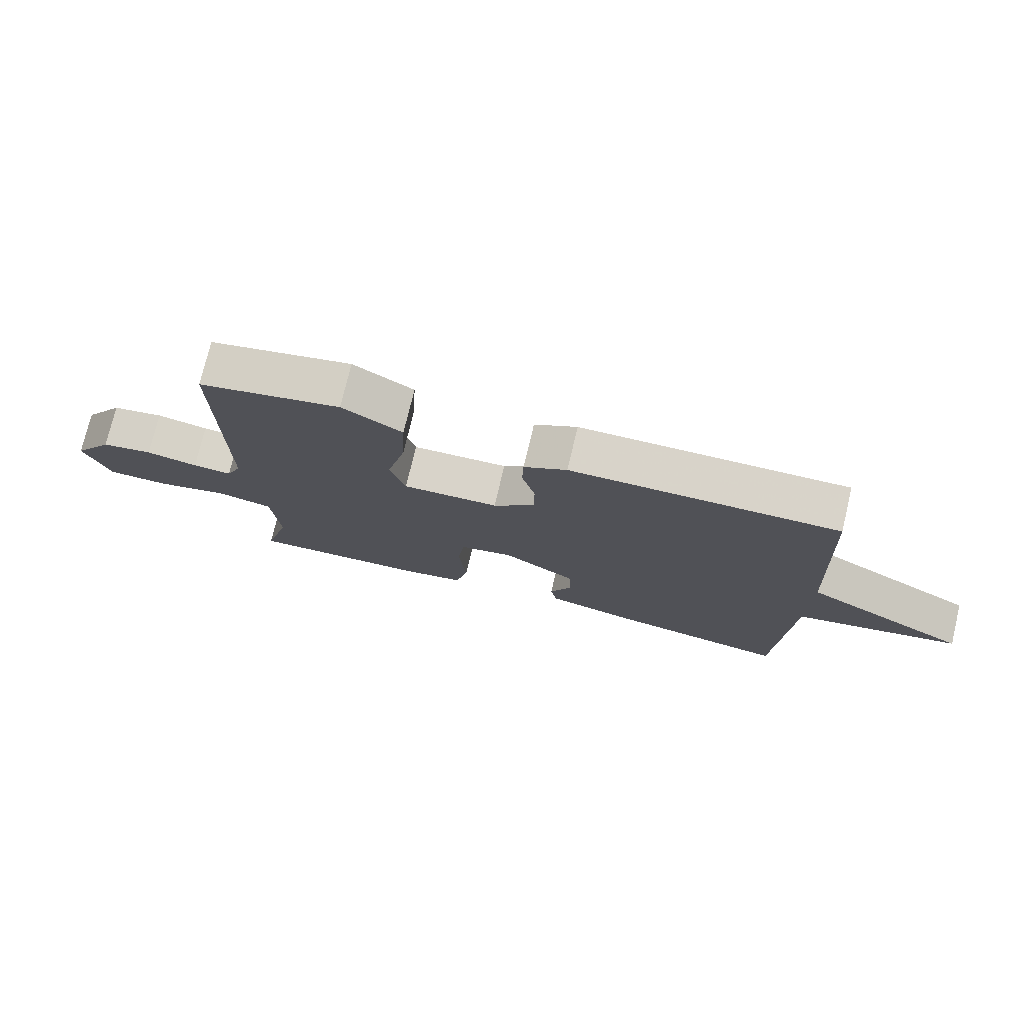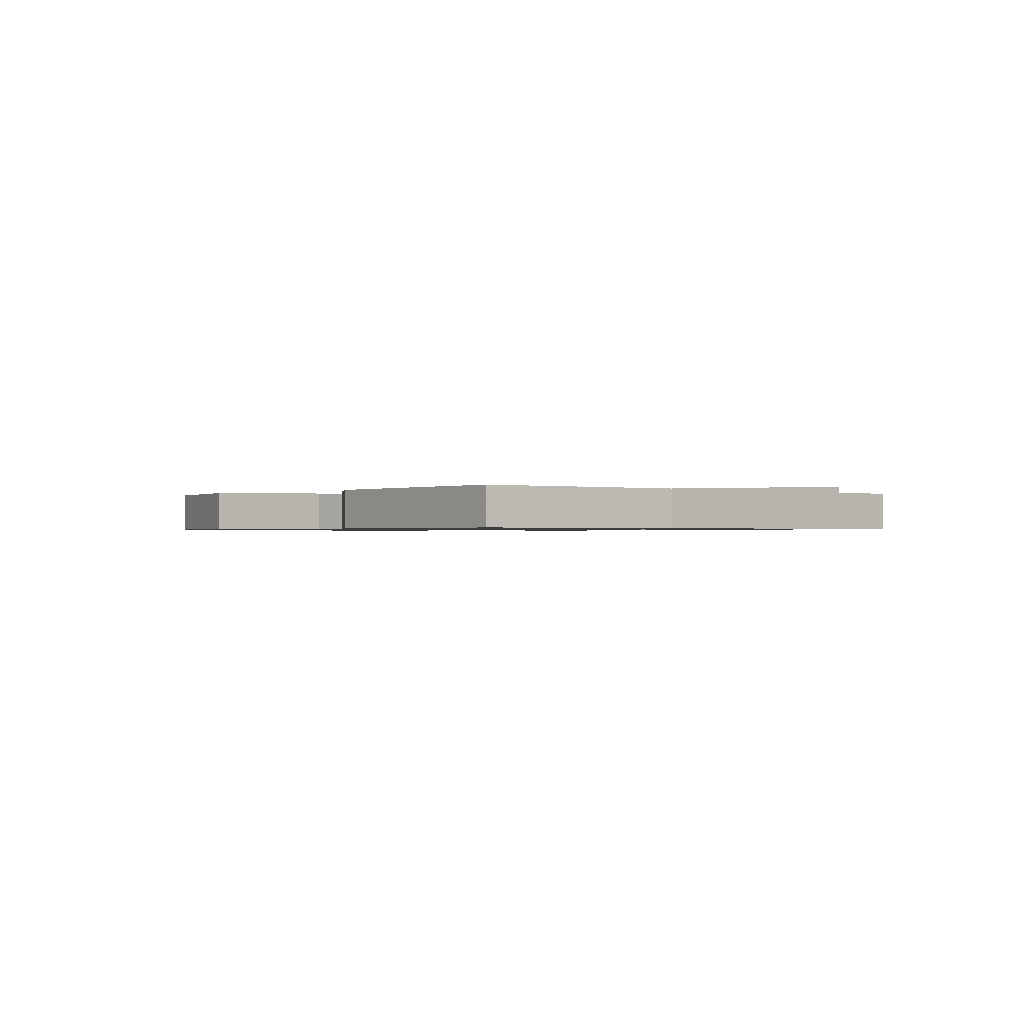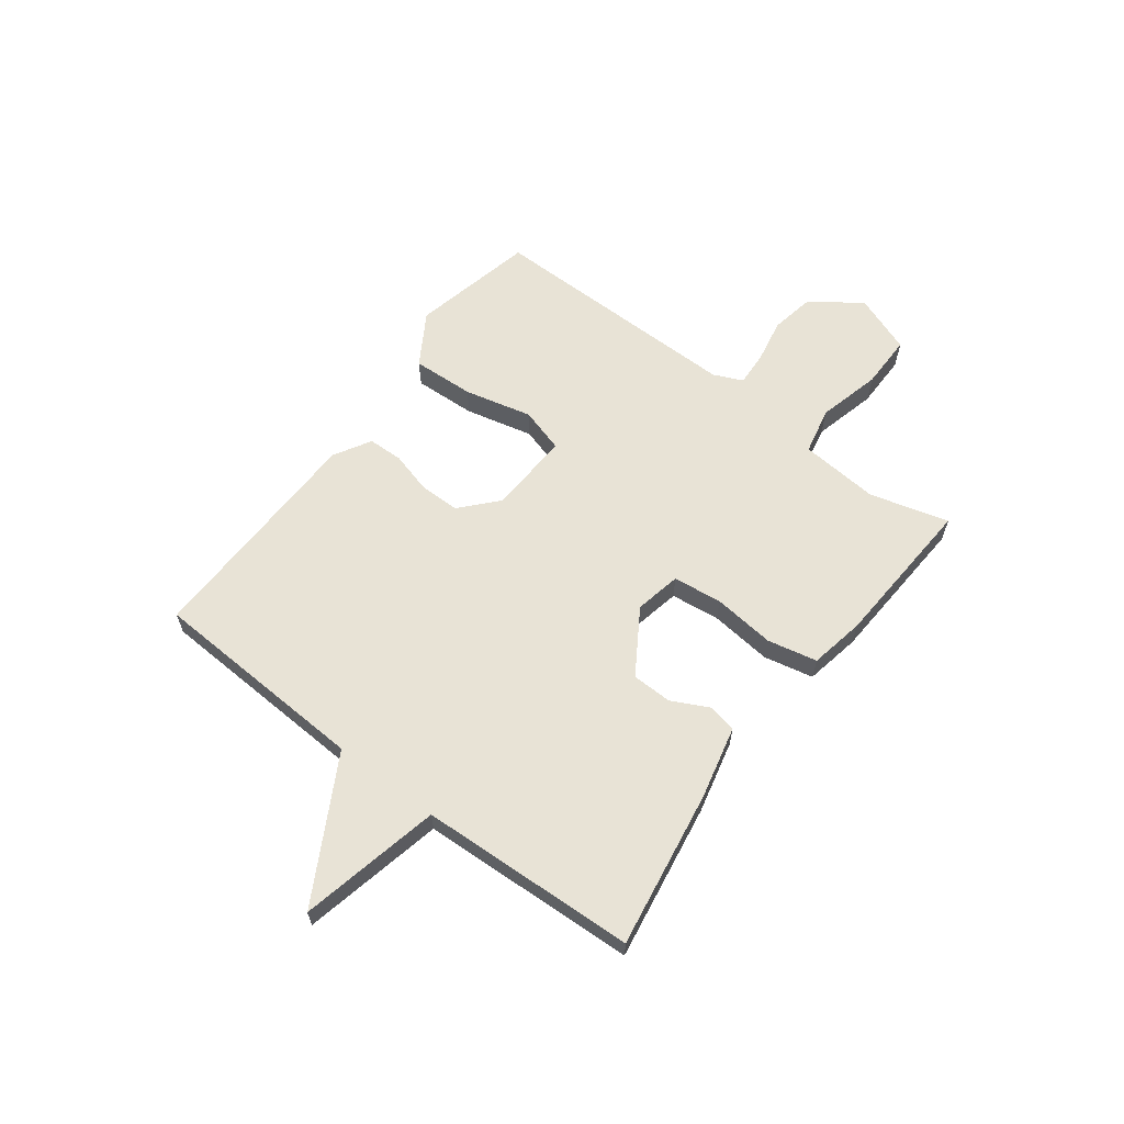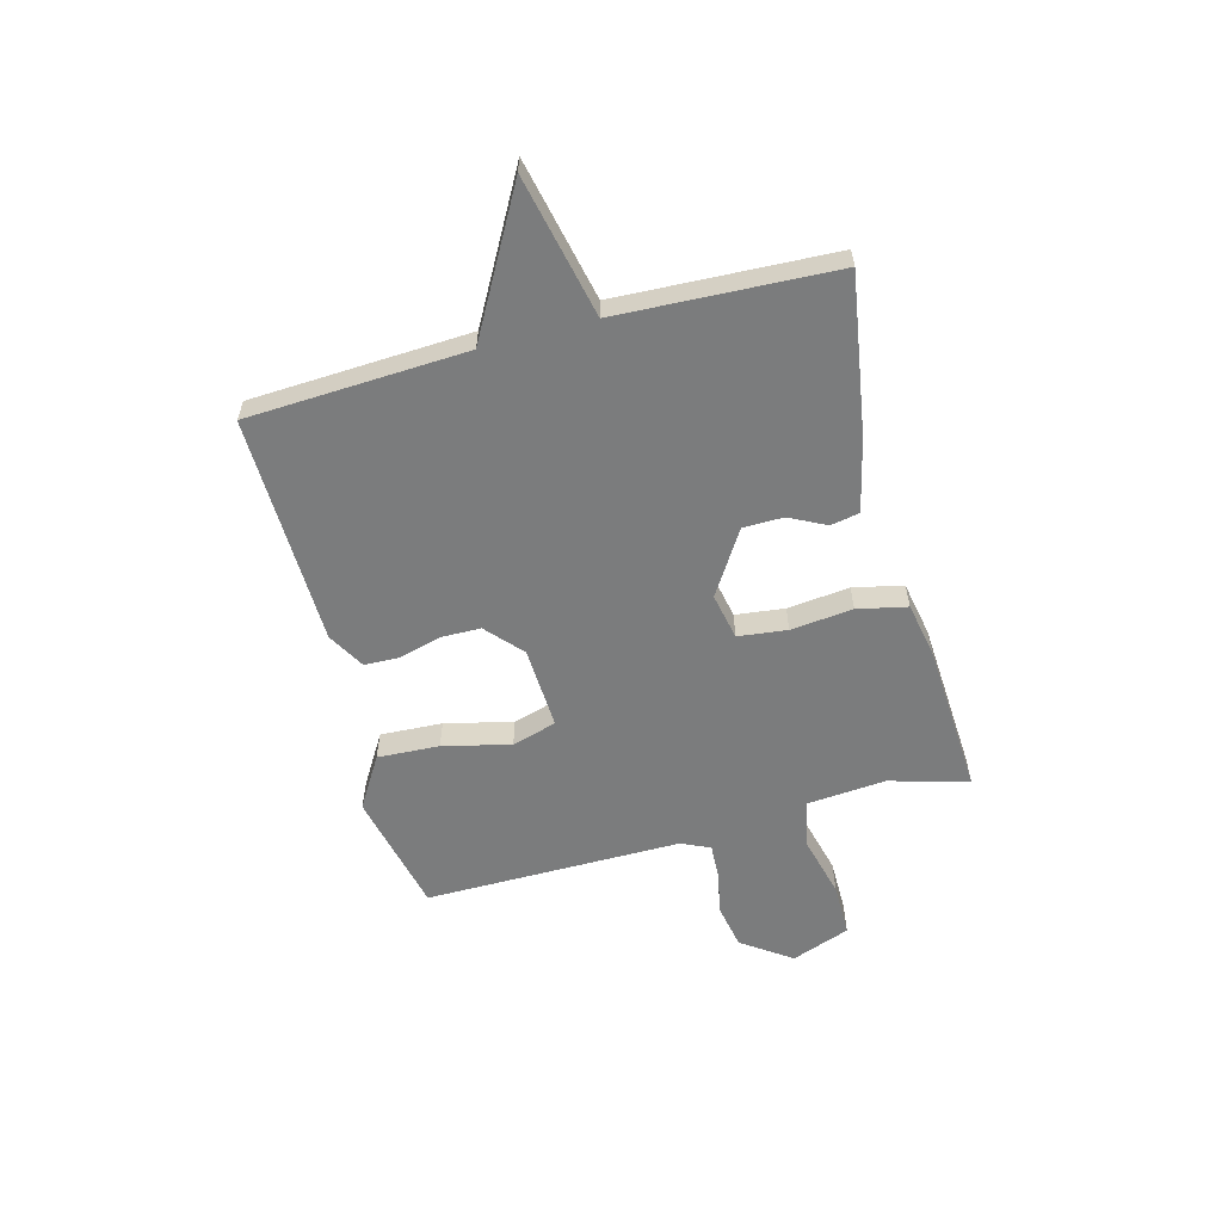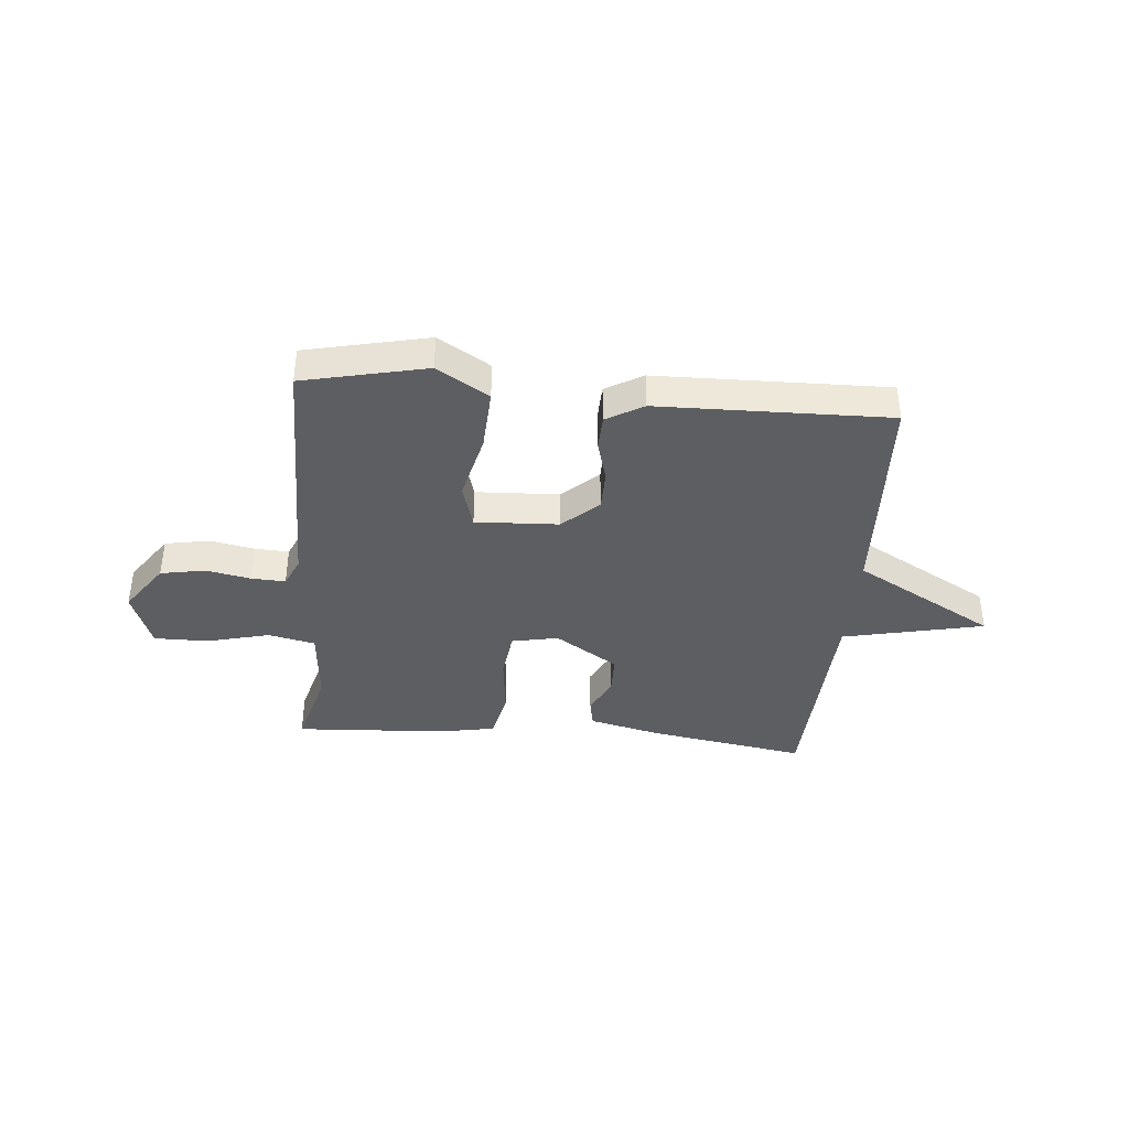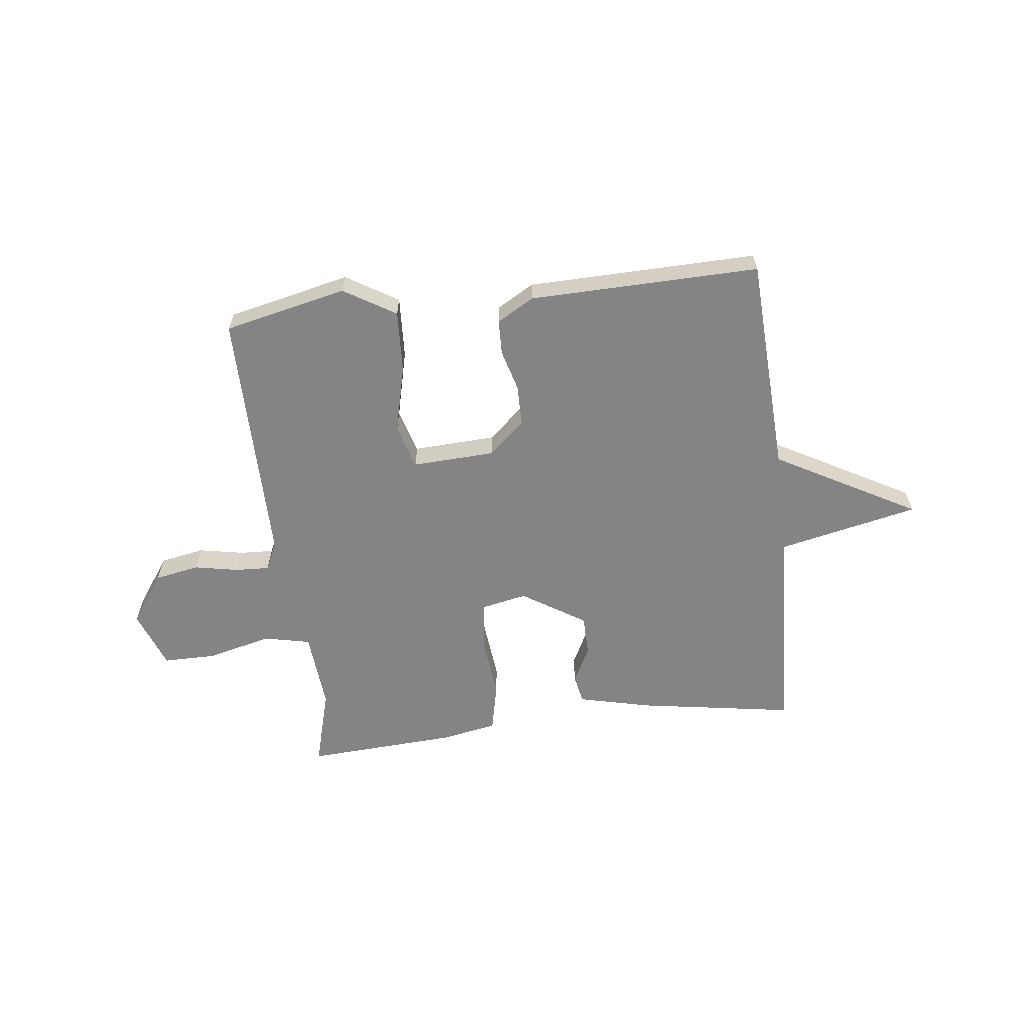
<metadata>
{"format":"obj","ext":"obj","renderer":"f3d","projection":"perspective","resolution":1024,"background":"white","views":[{"elev":75.4,"azim":13.4,"up":"+Z"},{"elev":-0.8,"azim":50.9,"up":"+Y"},{"elev":62.5,"azim":127.2,"up":"+Y"},{"elev":-58.6,"azim":105.1,"up":"+Y"},{"elev":-39.0,"azim":-5.0,"up":"+Y"},{"elev":-61.5,"azim":6.9,"up":"+Y"}]}
</metadata>
<code>
v 0.5 0.07 0.5
v 0.519 0.07 0.098
v 0.778 0.07 -0.046
v 0.519 0.07 -0.102
v 0.5 0.07 -0.5
v 0.212 0.07 -0.453
v 0.078 0.07 -0.421
v 0.068 0.07 -0.368
v 0.102 0.07 -0.301
v 0.101 0.07 -0.227
v -0.015 0.07 -0.153
v -0.1 0.07 -0.17
v -0.111 0.07 -0.26
v -0.099 0.07 -0.374
v -0.119 0.07 -0.465
v -0.22 0.07 -0.484
v -0.5 0.07 -0.5
v -0.46 0.07 -0.355
v -0.472 0.07 -0.21
v -0.558 0.07 -0.191
v -0.674 0.07 -0.22
v -0.773 0.07 -0.22
v -0.813 0.07 -0.112
v -0.749 0.07 -0.021
v -0.667 0.07 -0.006
v -0.585 0.07 -0.022
v -0.523 0.07 -0.025
v -0.499 0.07 0.028
v -0.5 0.07 0.5
v -0.274 0.07 0.55
v -0.179 0.07 0.492
v -0.185 0.07 0.378
v -0.215 0.07 0.254
v -0.191 0.07 0.172
v -0.039 0.07 0.179
v 0.027 0.07 0.238
v 0.028 0.07 0.312
v 0.007 0.07 0.389
v 0.009 0.07 0.453
v 0.077 0.07 0.492
v 0.5 0 0.5
v 0.519 0 0.098
v 0.778 0 -0.046
v 0.519 0 -0.102
v 0.5 0 -0.5
v 0.212 0 -0.453
v 0.078 0 -0.421
v 0.068 0 -0.368
v 0.102 0 -0.301
v 0.101 0 -0.227
v -0.015 0 -0.153
v -0.1 0 -0.17
v -0.111 0 -0.26
v -0.099 0 -0.374
v -0.119 0 -0.465
v -0.22 0 -0.484
v -0.5 0 -0.5
v -0.46 0 -0.355
v -0.472 0 -0.21
v -0.558 0 -0.191
v -0.674 0 -0.22
v -0.773 0 -0.22
v -0.813 0 -0.112
v -0.749 0 -0.021
v -0.667 0 -0.006
v -0.585 0 -0.022
v -0.523 0 -0.025
v -0.499 0 0.028
v -0.5 0 0.5
v -0.274 0 0.55
v -0.179 0 0.492
v -0.185 0 0.378
v -0.215 0 0.254
v -0.191 0 0.172
v -0.039 0 0.179
v 0.027 0 0.238
v 0.028 0 0.312
v 0.007 0 0.389
v 0.009 0 0.453
v 0.077 0 0.492
f 40 1 2
f 39 40 2
f 38 39 2
f 37 38 2
f 2 3 4
f 37 2 4
f 36 37 4
f 4 5 6
f 36 4 6
f 35 36 6
f 31 32 33
f 30 31 33
f 29 30 33
f 28 29 33
f 27 28 33 34
f 24 25 26
f 23 24 26
f 22 23 26
f 21 22 26
f 20 21 26
f 19 20 26 27
f 16 17 18
f 15 16 18
f 14 15 18
f 13 14 18
f 12 13 18 19
f 27 34 35
f 19 27 35
f 12 19 35
f 11 12 35
f 7 8 9
f 6 7 9
f 10 11 35
f 10 35 6
f 6 9 10
f 42 41 80
f 42 80 79
f 42 79 78
f 42 78 77
f 44 43 42
f 44 42 77
f 44 77 76
f 46 45 44
f 46 44 76
f 46 76 75
f 73 72 71
f 73 71 70
f 73 70 69
f 73 69 68
f 74 73 68 67
f 66 65 64
f 66 64 63
f 66 63 62
f 66 62 61
f 66 61 60
f 67 66 60 59
f 58 57 56
f 58 56 55
f 58 55 54
f 58 54 53
f 59 58 53 52
f 75 74 67
f 75 67 59
f 75 59 52
f 75 52 51
f 49 48 47
f 49 47 46
f 75 51 50
f 46 75 50
f 50 49 46
f 1 41 42 2
f 2 42 43 3
f 3 43 44 4
f 4 44 45 5
f 5 45 46 6
f 6 46 47 7
f 7 47 48 8
f 8 48 49 9
f 9 49 50 10
f 10 50 51 11
f 11 51 52 12
f 12 52 53 13
f 13 53 54 14
f 14 54 55 15
f 15 55 56 16
f 16 56 57 17
f 17 57 58 18
f 18 58 59 19
f 19 59 60 20
f 20 60 61 21
f 21 61 62 22
f 22 62 63 23
f 23 63 64 24
f 24 64 65 25
f 25 65 66 26
f 26 66 67 27
f 27 67 68 28
f 28 68 69 29
f 29 69 70 30
f 30 70 71 31
f 31 71 72 32
f 32 72 73 33
f 33 73 74 34
f 34 74 75 35
f 35 75 76 36
f 36 76 77 37
f 37 77 78 38
f 38 78 79 39
f 39 79 80 40
f 40 80 41 1

</code>
